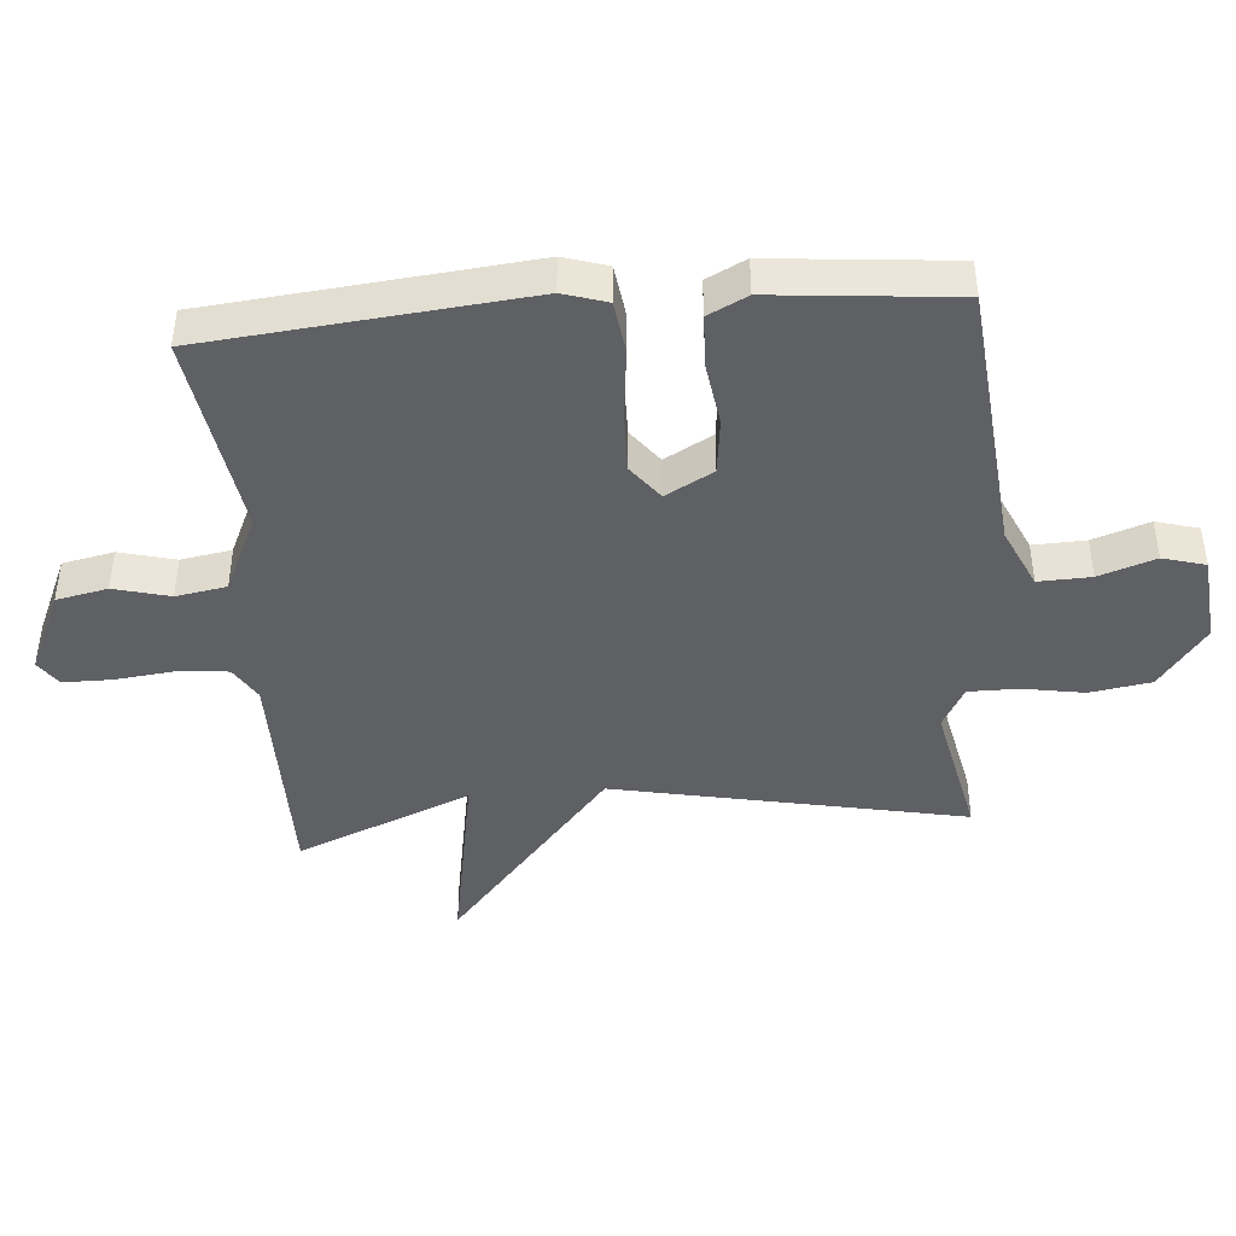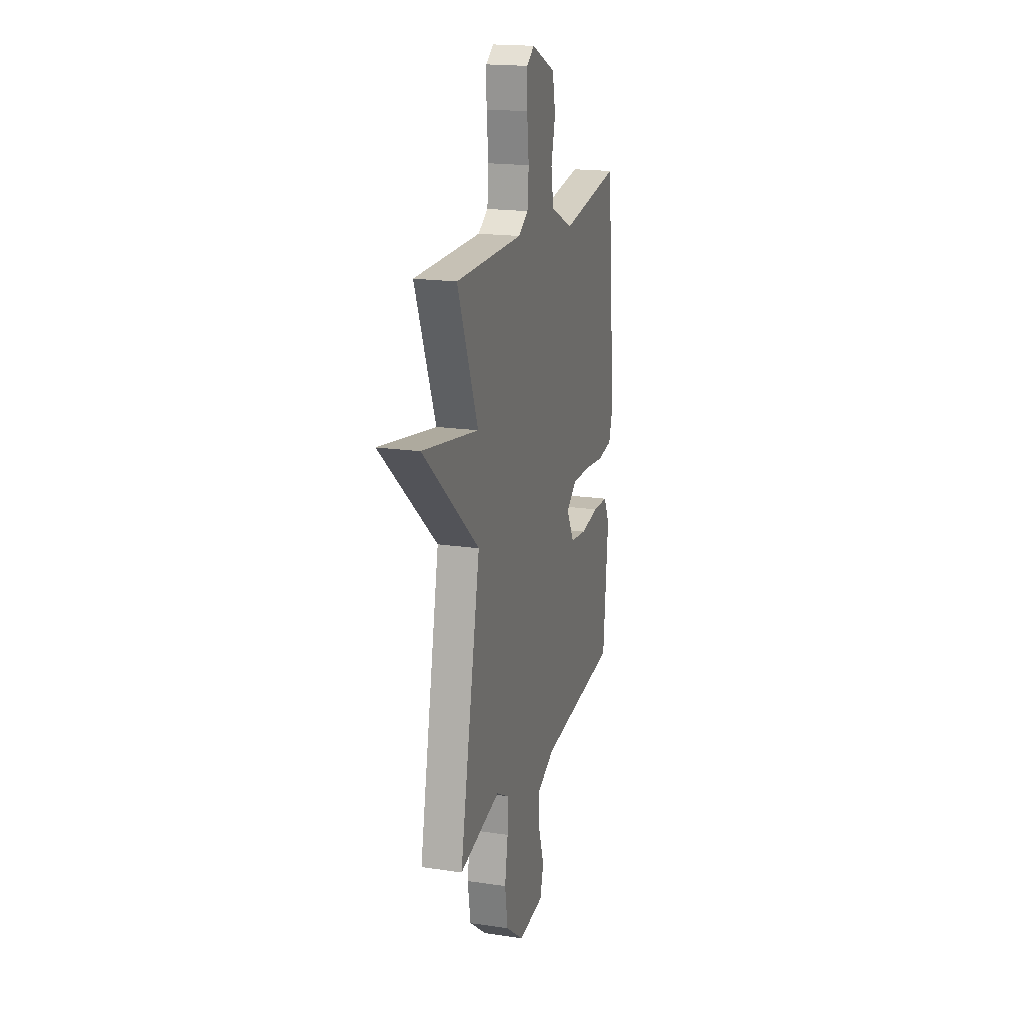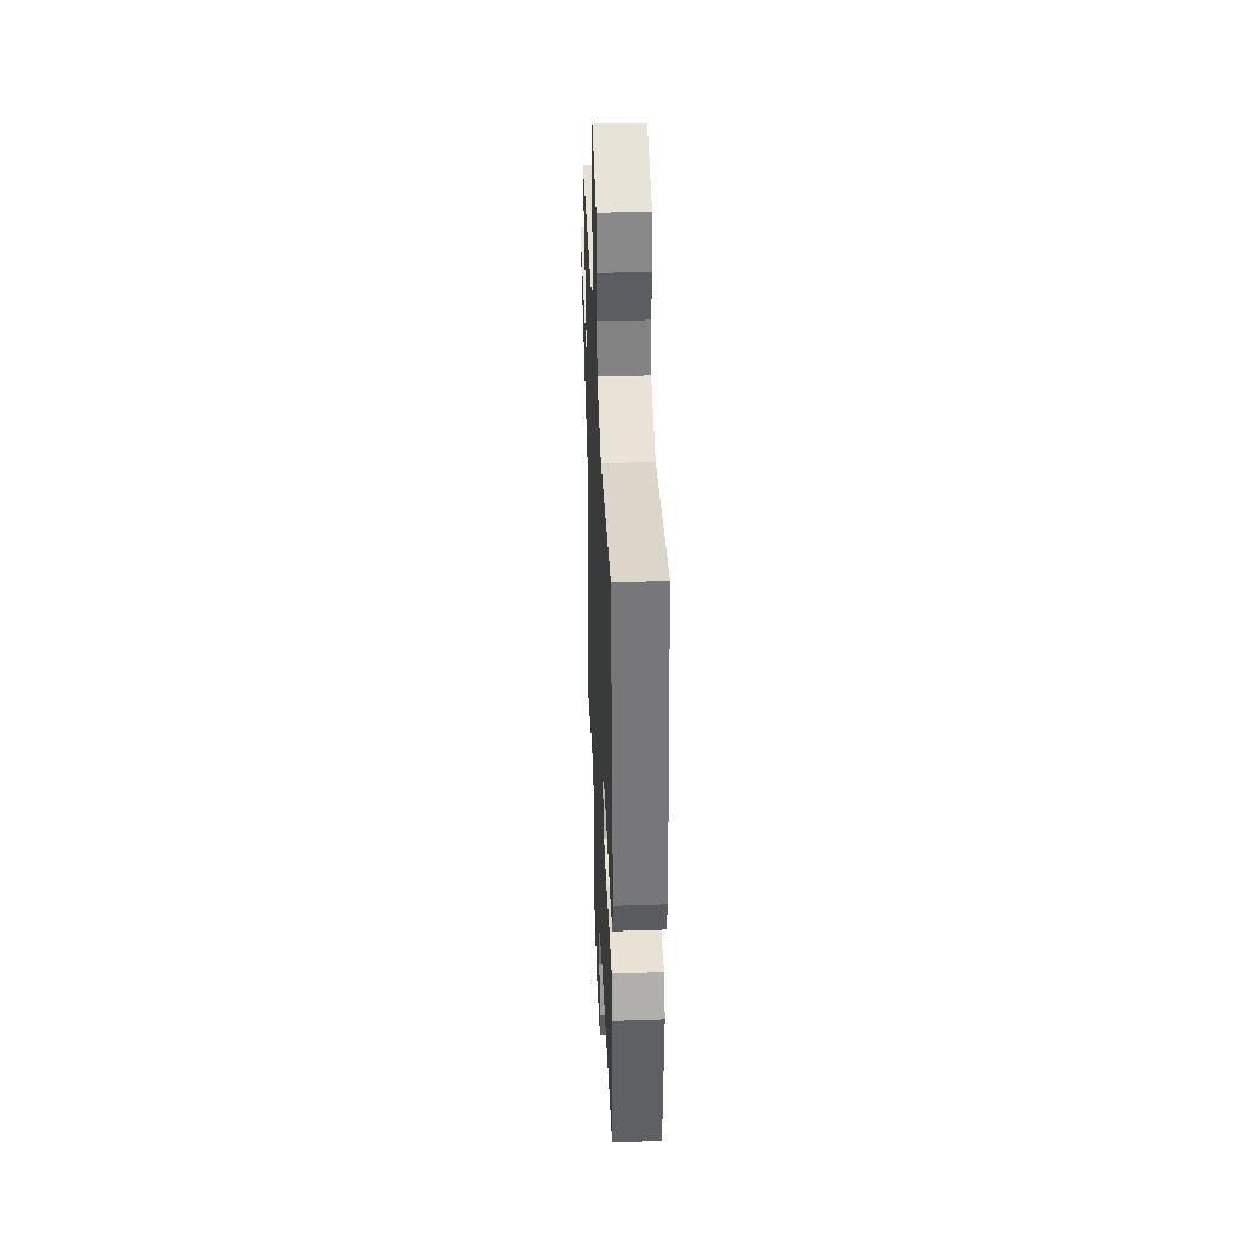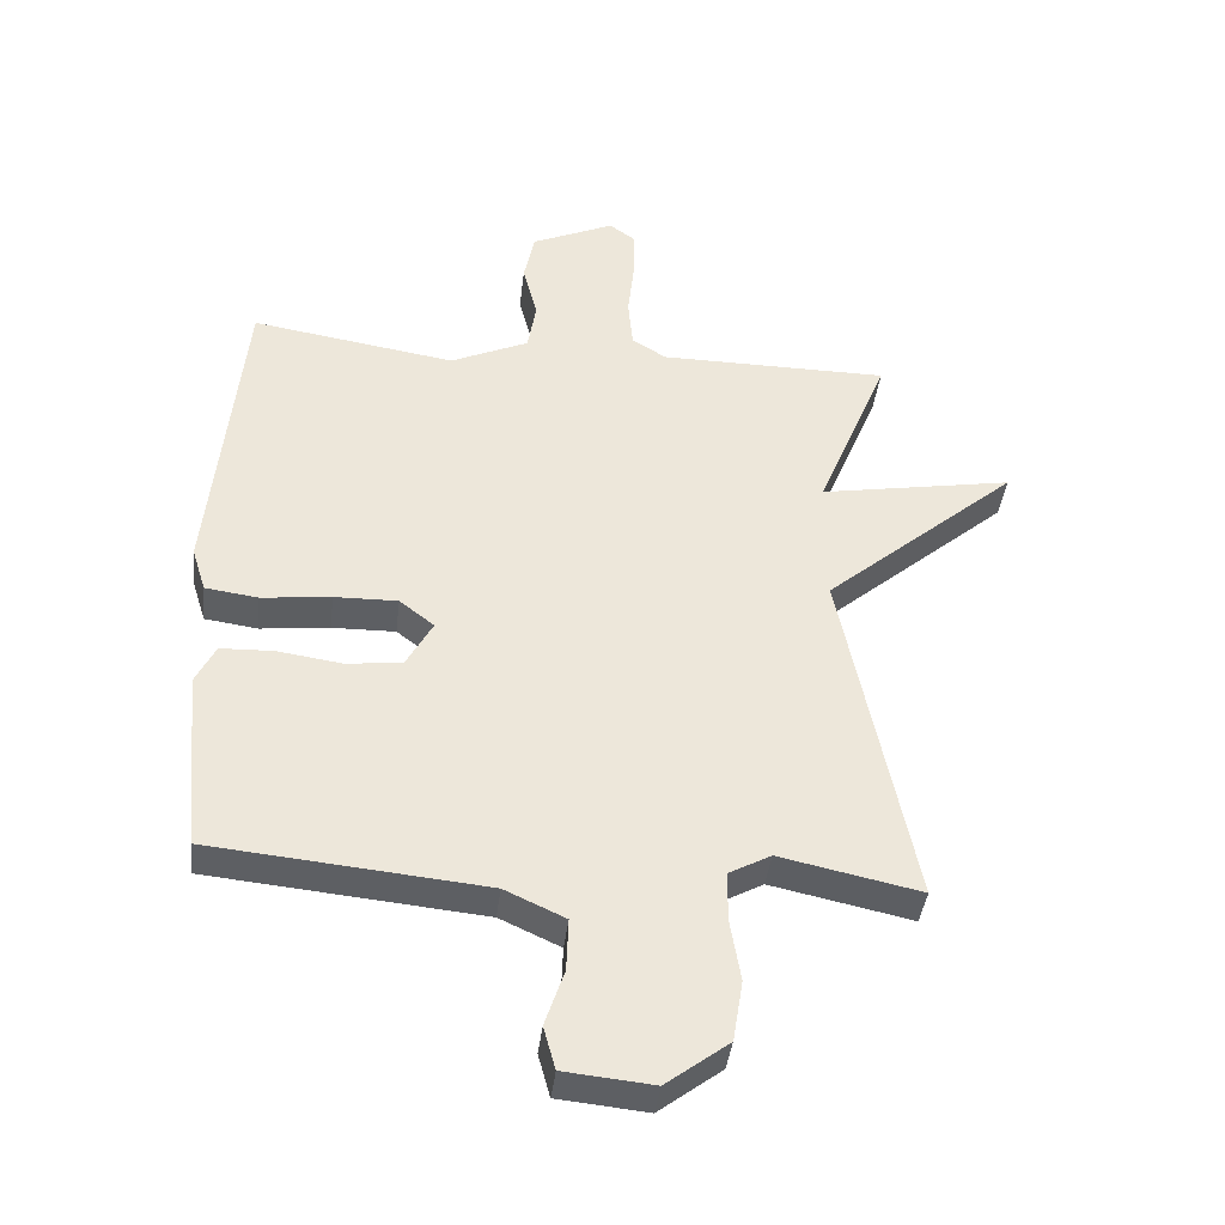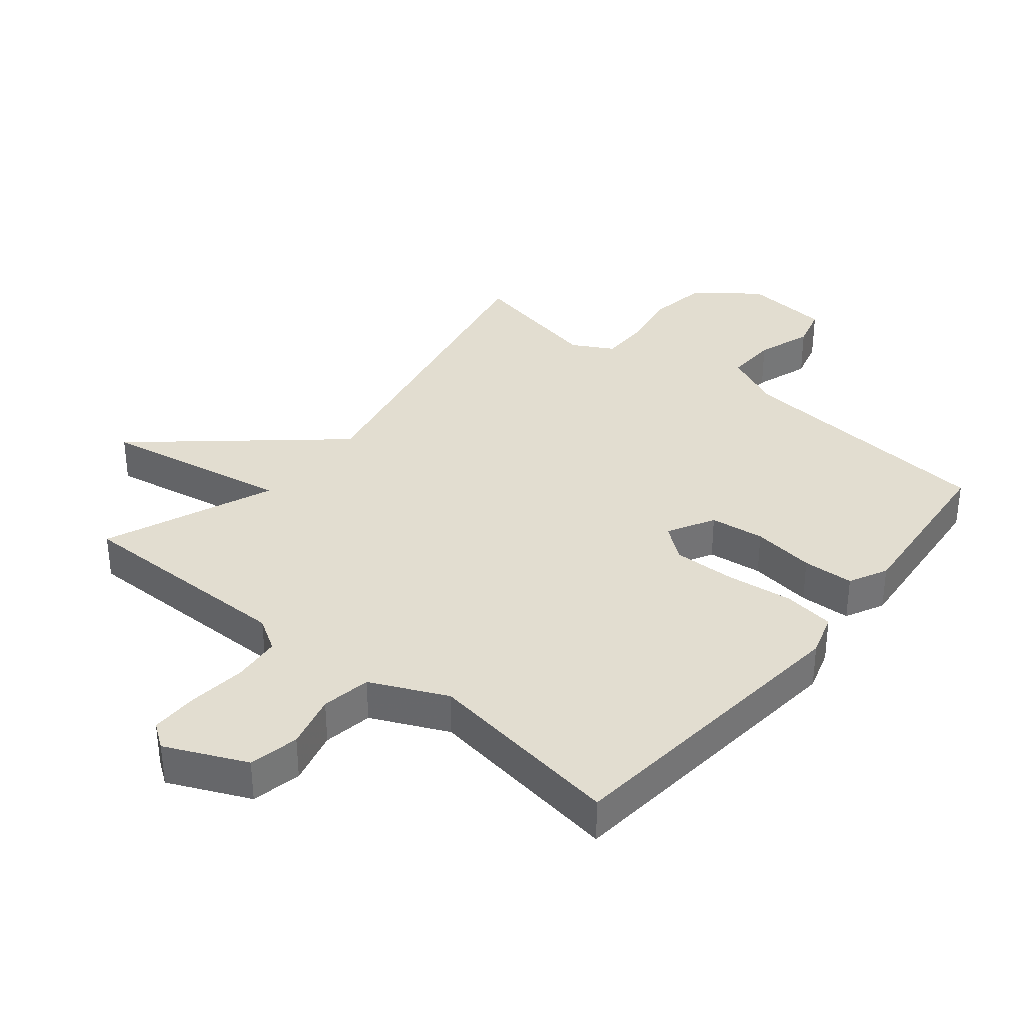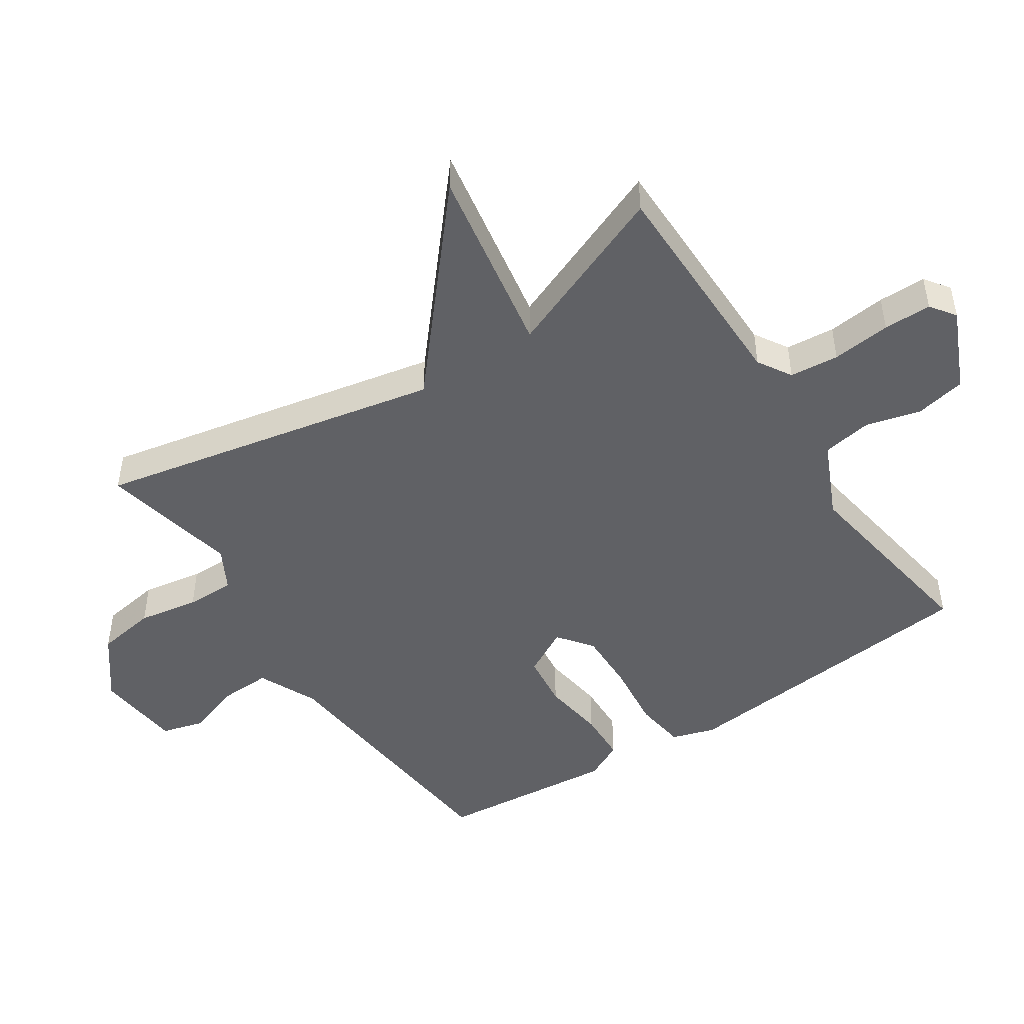
<metadata>
{"format":"obj","ext":"obj","renderer":"f3d","projection":"perspective","resolution":1024,"background":"white","views":[{"elev":-43.5,"azim":94.6,"up":"+Y"},{"elev":18.6,"azim":-74.2,"up":"+Z"},{"elev":38.6,"azim":87.5,"up":"+Z"},{"elev":-40.2,"azim":173.3,"up":"+Z"},{"elev":35.2,"azim":39.1,"up":"+Y"},{"elev":-47.5,"azim":-56.6,"up":"+Y"}]}
</metadata>
<code>
v 0.5 0.07 0.5
v 0.548 0.07 0.014
v 0.527 0.07 -0.053
v 0.447 0.07 -0.064
v 0.342 0.07 -0.052
v 0.246 0.07 -0.05
v 0.193 0.07 -0.091
v 0.233 0.07 -0.164
v 0.318 0.07 -0.174
v 0.416 0.07 -0.16
v 0.496 0.07 -0.163
v 0.526 0.07 -0.223
v 0.5 0.07 -0.5
v 0.085 0.07 -0.539
v -0.007 0.07 -0.581
v -0.004 0.07 -0.661
v 0.025 0.07 -0.747
v 0.007 0.07 -0.812
v -0.128 0.07 -0.825
v -0.223 0.07 -0.753
v -0.238 0.07 -0.66
v -0.222 0.07 -0.566
v -0.222 0.07 -0.49
v -0.286 0.07 -0.455
v -0.5 0.07 -0.5
v -0.392 0.07 0.034
v -0.687 0.07 0.286
v -0.392 0.07 0.234
v -0.5 0.07 0.5
v -0.15 0.07 0.501
v -0.098 0.07 0.533
v -0.091 0.07 0.609
v -0.101 0.07 0.7
v -0.101 0.07 0.774
v -0.062 0.07 0.802
v 0.064 0.07 0.746
v 0.08 0.07 0.668
v 0.058 0.07 0.583
v 0.071 0.07 0.506
v 0.19 0.07 0.452
v 0.5 0 0.5
v 0.548 0 0.014
v 0.527 0 -0.053
v 0.447 0 -0.064
v 0.342 0 -0.052
v 0.246 0 -0.05
v 0.193 0 -0.091
v 0.233 0 -0.164
v 0.318 0 -0.174
v 0.416 0 -0.16
v 0.496 0 -0.163
v 0.526 0 -0.223
v 0.5 0 -0.5
v 0.085 0 -0.539
v -0.007 0 -0.581
v -0.004 0 -0.661
v 0.025 0 -0.747
v 0.007 0 -0.812
v -0.128 0 -0.825
v -0.223 0 -0.753
v -0.238 0 -0.66
v -0.222 0 -0.566
v -0.222 0 -0.49
v -0.286 0 -0.455
v -0.5 0 -0.5
v -0.392 0 0.034
v -0.687 0 0.286
v -0.392 0 0.234
v -0.5 0 0.5
v -0.15 0 0.501
v -0.098 0 0.533
v -0.091 0 0.609
v -0.101 0 0.7
v -0.101 0 0.774
v -0.062 0 0.802
v 0.064 0 0.746
v 0.08 0 0.668
v 0.058 0 0.583
v 0.071 0 0.506
v 0.19 0 0.452
f 36 37 38
f 35 36 38
f 34 35 38
f 33 34 38
f 32 33 38
f 31 32 38 39
f 30 31 39 40
f 28 29 30 40
f 26 27 28
f 24 25 26
f 28 40 1
f 26 28 1
f 24 26 1
f 23 24 1
f 20 21 22
f 19 20 22
f 18 19 22
f 17 18 22
f 16 17 22
f 15 16 22 23
f 12 13 14
f 11 12 14
f 10 11 14
f 9 10 14
f 14 15 23
f 9 14 23
f 8 9 23
f 3 4 5
f 2 3 5
f 1 2 5
f 1 5 6
f 7 8 23
f 7 23 1
f 1 6 7
f 78 77 76
f 78 76 75
f 78 75 74
f 78 74 73
f 78 73 72
f 79 78 72 71
f 80 79 71 70
f 80 70 69 68
f 68 67 66
f 66 65 64
f 41 80 68
f 41 68 66
f 41 66 64
f 41 64 63
f 62 61 60
f 62 60 59
f 62 59 58
f 62 58 57
f 62 57 56
f 63 62 56 55
f 54 53 52
f 54 52 51
f 54 51 50
f 54 50 49
f 63 55 54
f 63 54 49
f 63 49 48
f 45 44 43
f 45 43 42
f 45 42 41
f 46 45 41
f 63 48 47
f 41 63 47
f 47 46 41
f 1 41 42 2
f 2 42 43 3
f 3 43 44 4
f 4 44 45 5
f 5 45 46 6
f 6 46 47 7
f 7 47 48 8
f 8 48 49 9
f 9 49 50 10
f 10 50 51 11
f 11 51 52 12
f 12 52 53 13
f 13 53 54 14
f 14 54 55 15
f 15 55 56 16
f 16 56 57 17
f 17 57 58 18
f 18 58 59 19
f 19 59 60 20
f 20 60 61 21
f 21 61 62 22
f 22 62 63 23
f 23 63 64 24
f 24 64 65 25
f 25 65 66 26
f 26 66 67 27
f 27 67 68 28
f 28 68 69 29
f 29 69 70 30
f 30 70 71 31
f 31 71 72 32
f 32 72 73 33
f 33 73 74 34
f 34 74 75 35
f 35 75 76 36
f 36 76 77 37
f 37 77 78 38
f 38 78 79 39
f 39 79 80 40
f 40 80 41 1

</code>
